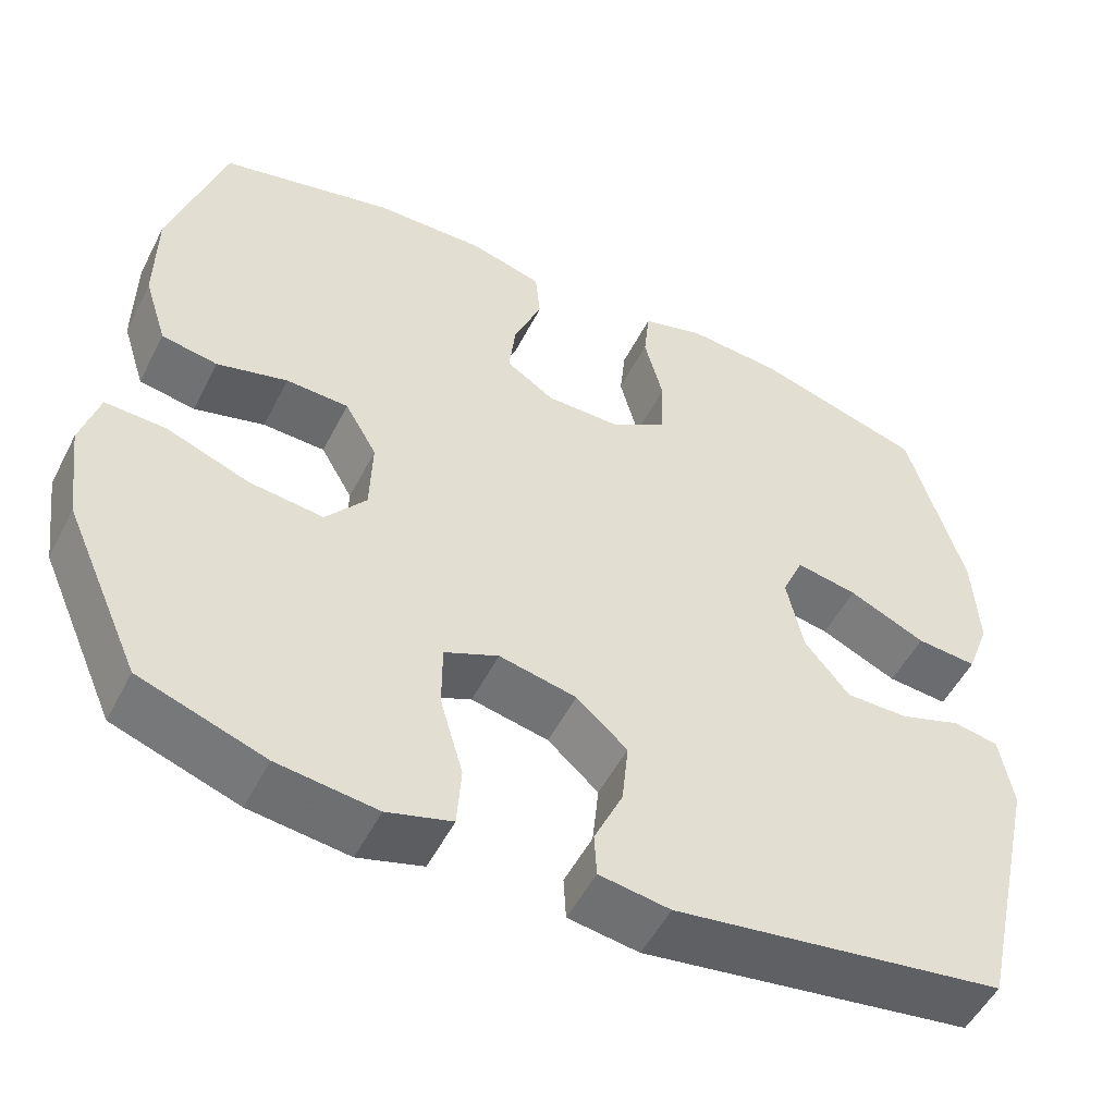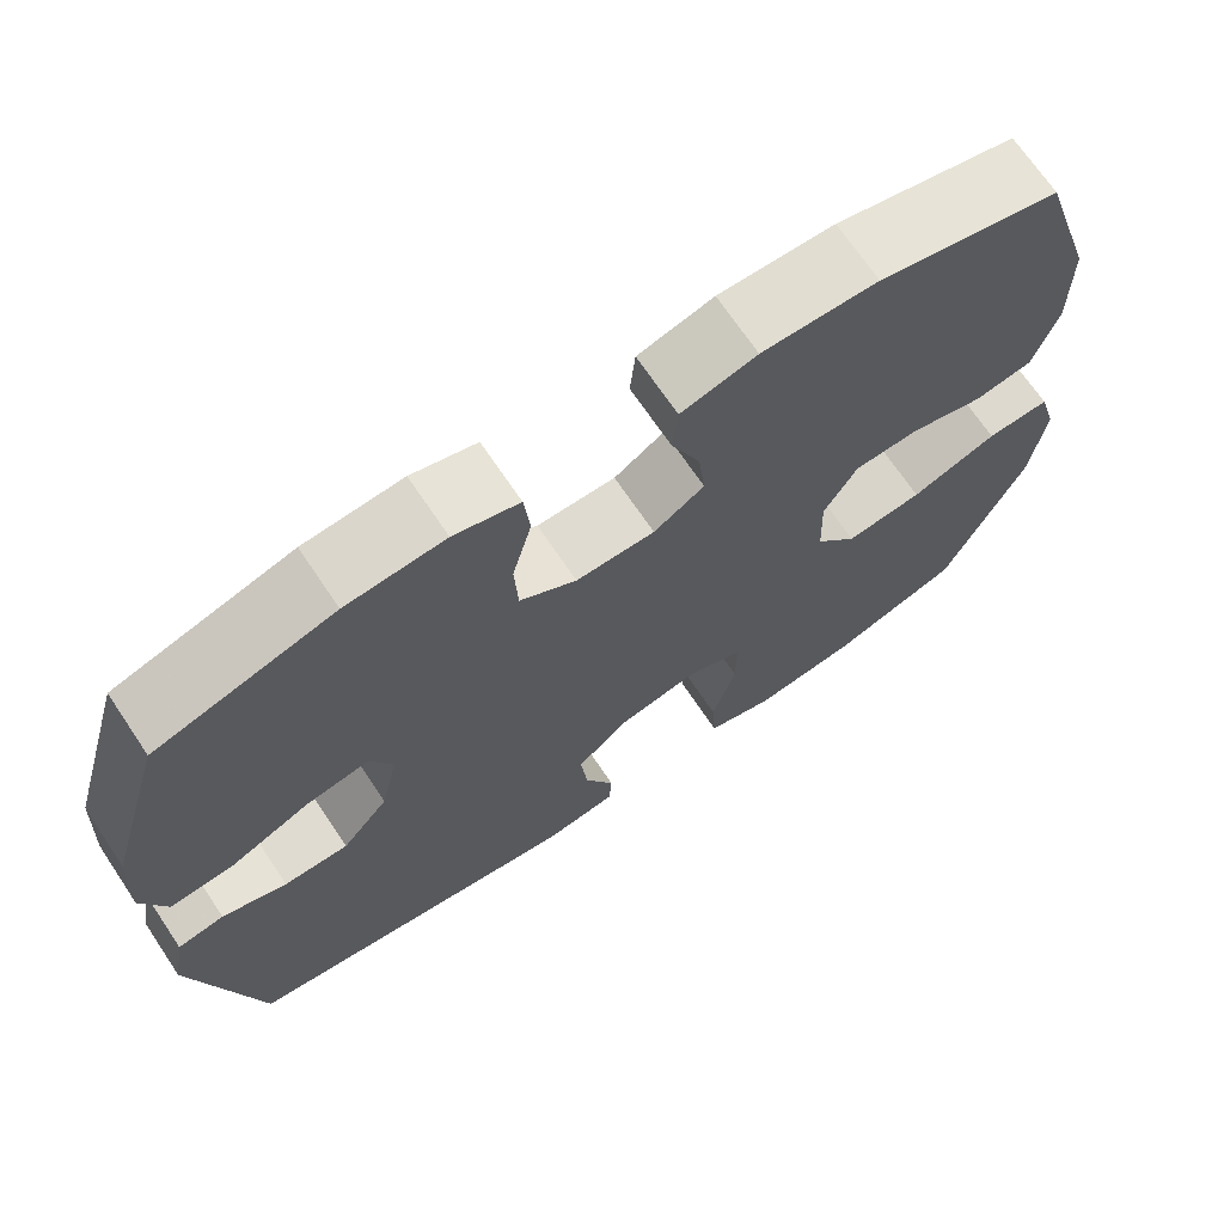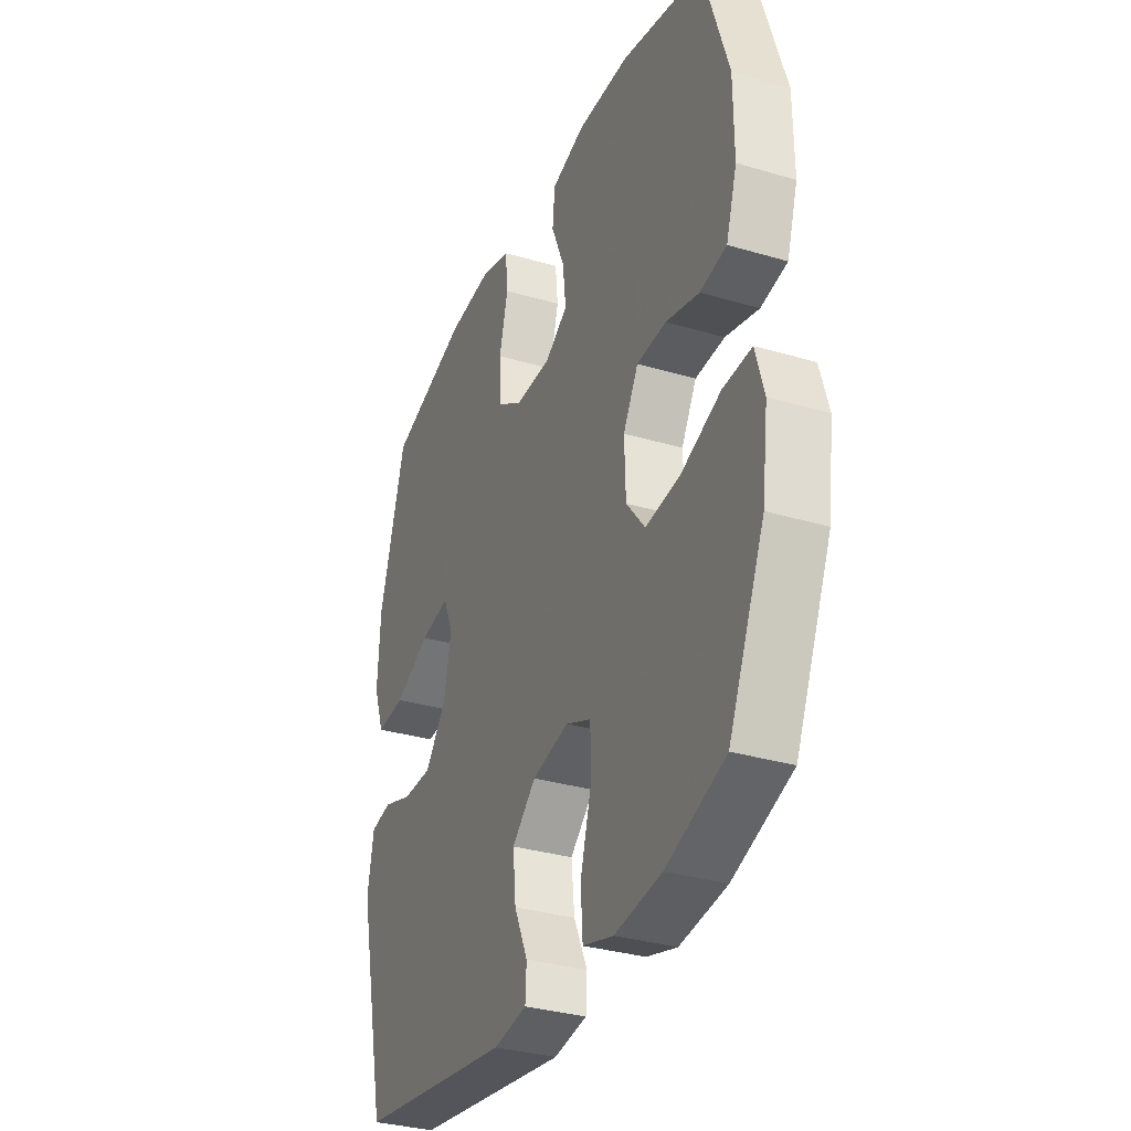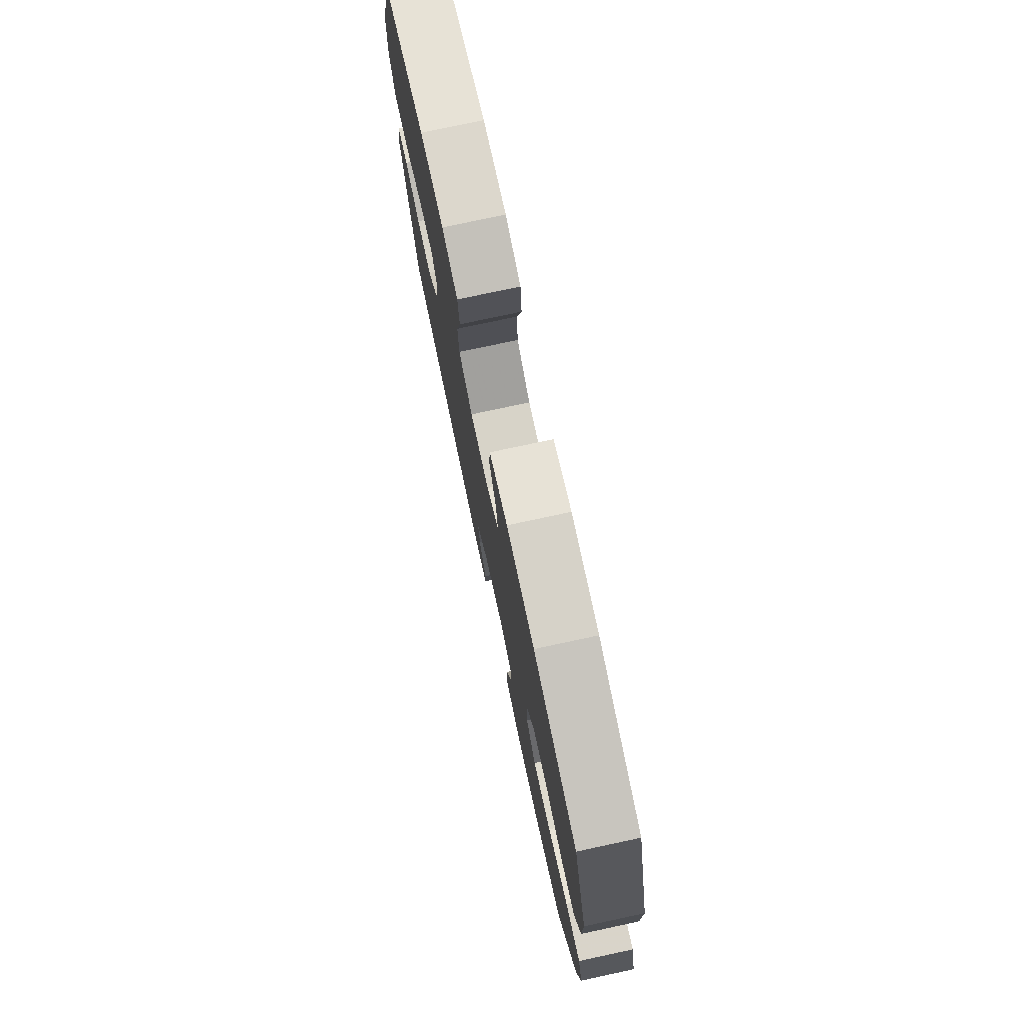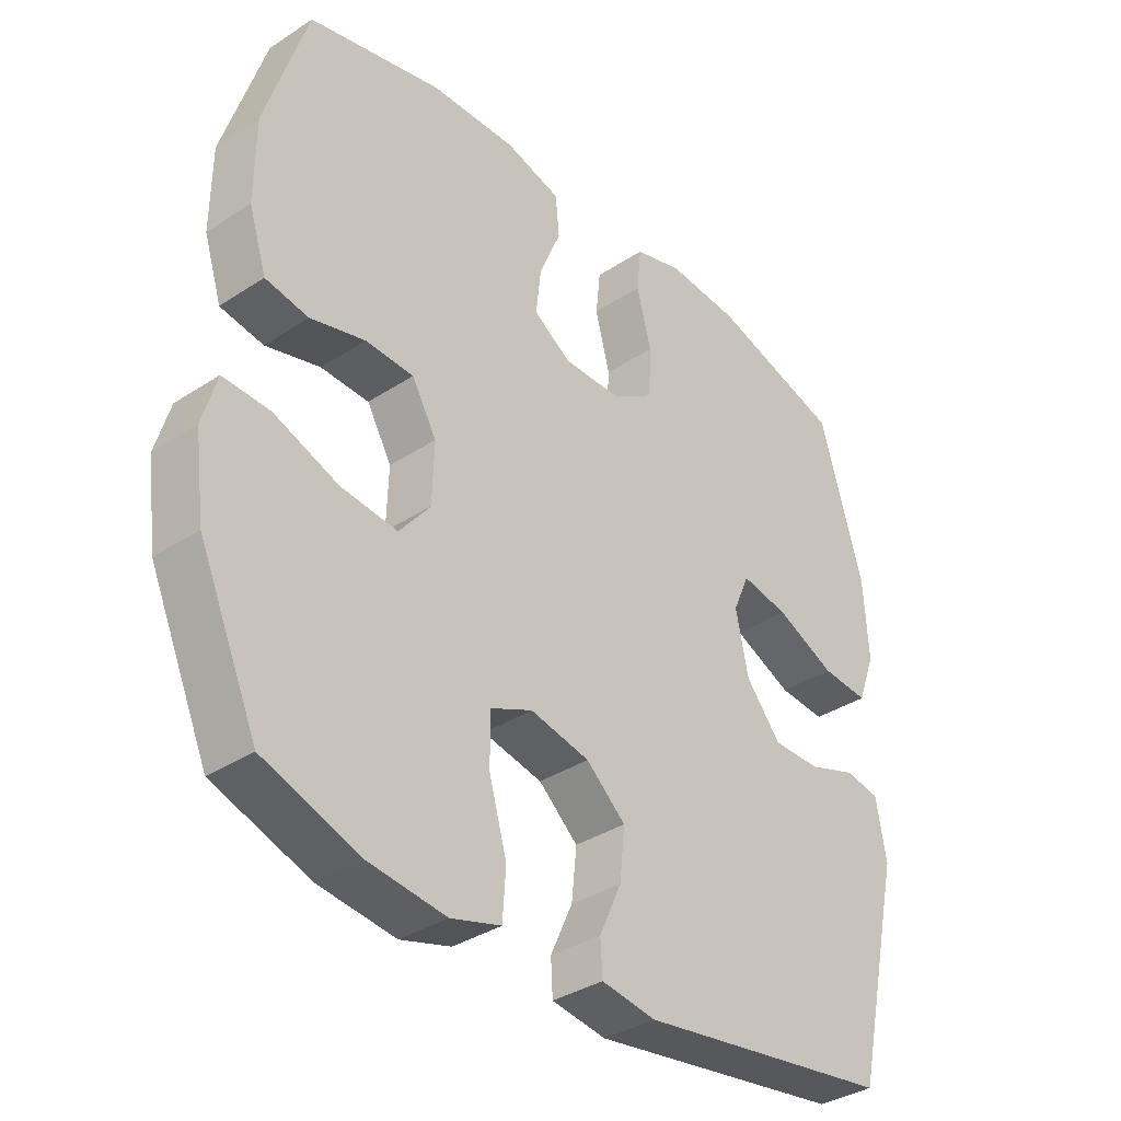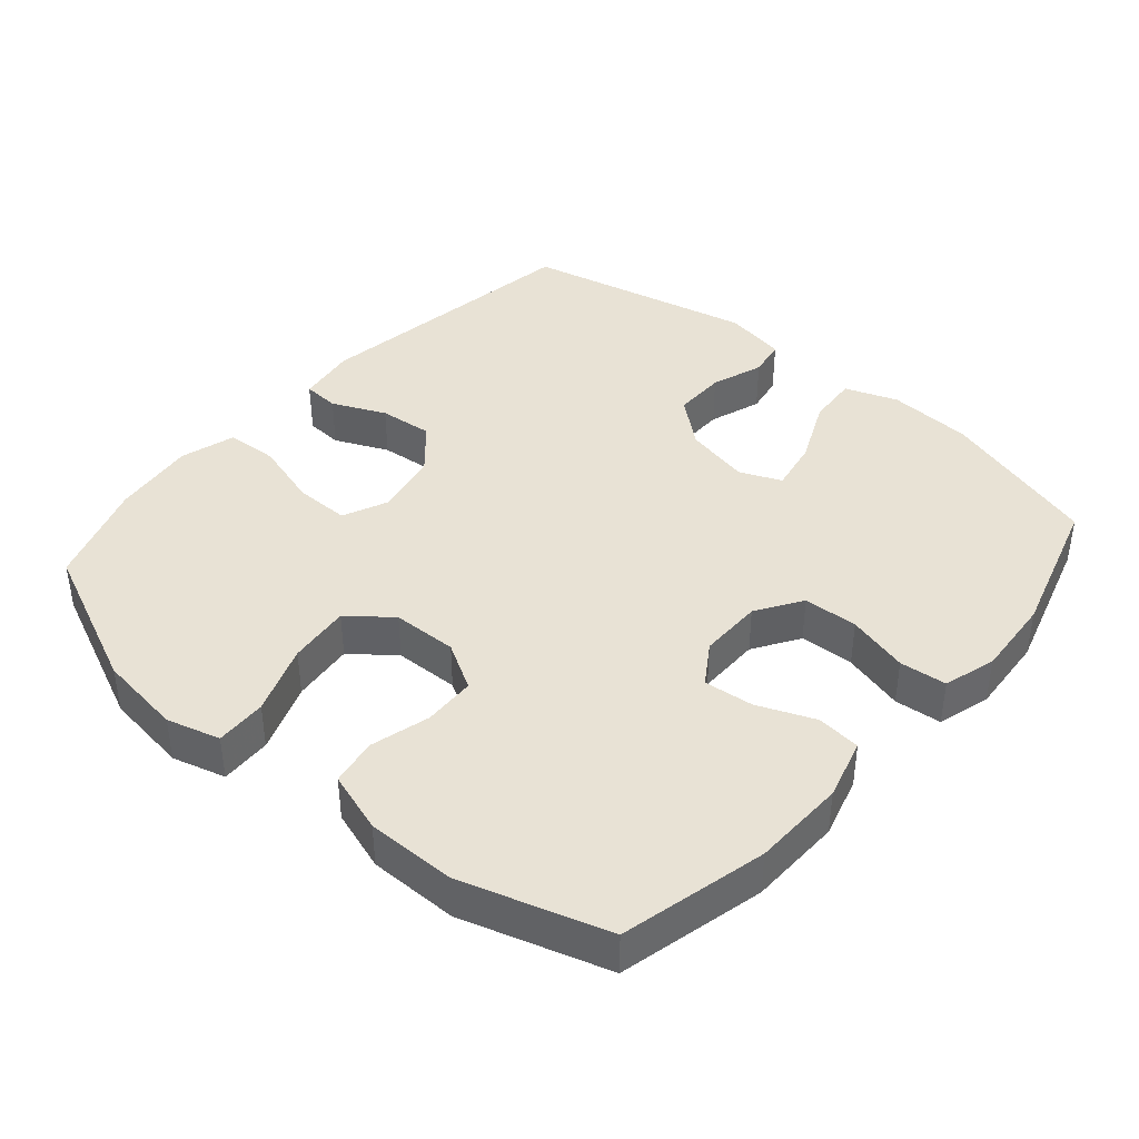
<metadata>
{"format":"obj","ext":"obj","renderer":"f3d","projection":"perspective","resolution":1024,"background":"white","views":[{"elev":-52.1,"azim":-26.6,"up":"+Z"},{"elev":69.9,"azim":146.1,"up":"+Z"},{"elev":-32.8,"azim":-112.3,"up":"+Z"},{"elev":77.0,"azim":-102.1,"up":"+Z"},{"elev":-35.6,"azim":-49.1,"up":"+Z"},{"elev":40.7,"azim":-49.0,"up":"+Y"}]}
</metadata>
<code>
v 0.5 0.07 -0.5
v 0.097 0.07 -0.56
v 0.011 0.07 -0.547
v 0.008 0.07 -0.494
v 0.043 0.07 -0.417
v 0.051 0.07 -0.339
v -0.011 0.07 -0.284
v -0.105 0.07 -0.264
v -0.171 0.07 -0.293
v -0.171 0.07 -0.372
v -0.143 0.07 -0.47
v -0.148 0.07 -0.545
v -0.227 0.07 -0.568
v -0.348 0.07 -0.553
v -0.5 0.07 -0.5
v -0.593 0.07 -0.29
v -0.609 0.07 -0.168
v -0.587 0.07 -0.091
v -0.513 0.07 -0.094
v -0.412 0.07 -0.132
v -0.322 0.07 -0.142
v -0.273 0.07 -0.081
v -0.27 0.07 0.013
v -0.309 0.07 0.081
v -0.385 0.07 0.084
v -0.471 0.07 0.061
v -0.539 0.07 0.073
v -0.567 0.07 0.161
v -0.566 0.07 0.29
v -0.5 0.07 0.5
v -0.289 0.07 0.55
v -0.154 0.07 0.553
v -0.066 0.07 0.528
v -0.06 0.07 0.464
v -0.094 0.07 0.382
v -0.102 0.07 0.31
v -0.043 0.07 0.271
v 0.049 0.07 0.271
v 0.115 0.07 0.313
v 0.119 0.07 0.392
v 0.096 0.07 0.481
v 0.103 0.07 0.549
v 0.179 0.07 0.571
v 0.294 0.07 0.562
v 0.5 0.07 0.5
v 0.568 0.07 0.267
v 0.575 0.07 0.144
v 0.547 0.07 0.068
v 0.473 0.07 0.074
v 0.379 0.07 0.117
v 0.304 0.07 0.131
v 0.278 0.07 0.071
v 0.298 0.07 -0.024
v 0.353 0.07 -0.091
v 0.429 0.07 -0.091
v 0.505 0.07 -0.065
v 0.56 0.07 -0.075
v 0.576 0.07 -0.166
v 0.5 0 -0.5
v 0.097 0 -0.56
v 0.011 0 -0.547
v 0.008 0 -0.494
v 0.043 0 -0.417
v 0.051 0 -0.339
v -0.011 0 -0.284
v -0.105 0 -0.264
v -0.171 0 -0.293
v -0.171 0 -0.372
v -0.143 0 -0.47
v -0.148 0 -0.545
v -0.227 0 -0.568
v -0.348 0 -0.553
v -0.5 0 -0.5
v -0.593 0 -0.29
v -0.609 0 -0.168
v -0.587 0 -0.091
v -0.513 0 -0.094
v -0.412 0 -0.132
v -0.322 0 -0.142
v -0.273 0 -0.081
v -0.27 0 0.013
v -0.309 0 0.081
v -0.385 0 0.084
v -0.471 0 0.061
v -0.539 0 0.073
v -0.567 0 0.161
v -0.566 0 0.29
v -0.5 0 0.5
v -0.289 0 0.55
v -0.154 0 0.553
v -0.066 0 0.528
v -0.06 0 0.464
v -0.094 0 0.382
v -0.102 0 0.31
v -0.043 0 0.271
v 0.049 0 0.271
v 0.115 0 0.313
v 0.119 0 0.392
v 0.096 0 0.481
v 0.103 0 0.549
v 0.179 0 0.571
v 0.294 0 0.562
v 0.5 0 0.5
v 0.568 0 0.267
v 0.575 0 0.144
v 0.547 0 0.068
v 0.473 0 0.074
v 0.379 0 0.117
v 0.304 0 0.131
v 0.278 0 0.071
v 0.298 0 -0.024
v 0.353 0 -0.091
v 0.429 0 -0.091
v 0.505 0 -0.065
v 0.56 0 -0.075
v 0.576 0 -0.166
f 55 56 57 58
f 54 55 58 1
f 53 54 1 2
f 52 53 2 3
f 47 48 49 50
f 47 50 51
f 46 47 51
f 45 46 51
f 44 45 51
f 43 44 51 52
f 40 41 42 43
f 39 40 43 52
f 32 33 34 35
f 32 35 36
f 31 32 36
f 30 31 36
f 29 30 36 37
f 25 26 27 28
f 24 25 28 29
f 17 18 19 20
f 17 20 21
f 16 17 21
f 15 16 21
f 14 15 21 22
f 10 11 12 13
f 9 10 13 14
f 52 3 4 5
f 52 5 6
f 38 39 52 6
f 37 38 6 7
f 24 29 37
f 23 24 37 7
f 22 23 7 8
f 9 14 22
f 8 9 22
f 116 115 114 113
f 59 116 113 112
f 60 59 112 111
f 61 60 111 110
f 108 107 106 105
f 109 108 105
f 109 105 104
f 109 104 103
f 109 103 102
f 110 109 102 101
f 101 100 99 98
f 110 101 98 97
f 93 92 91 90
f 94 93 90
f 94 90 89
f 94 89 88
f 95 94 88 87
f 86 85 84 83
f 87 86 83 82
f 78 77 76 75
f 79 78 75
f 79 75 74
f 79 74 73
f 80 79 73 72
f 71 70 69 68
f 72 71 68 67
f 63 62 61 110
f 64 63 110
f 64 110 97 96
f 65 64 96 95
f 95 87 82
f 65 95 82 81
f 66 65 81 80
f 80 72 67
f 80 67 66
f 1 59 60 2
f 2 60 61 3
f 3 61 62 4
f 4 62 63 5
f 5 63 64 6
f 6 64 65 7
f 7 65 66 8
f 8 66 67 9
f 9 67 68 10
f 10 68 69 11
f 11 69 70 12
f 12 70 71 13
f 13 71 72 14
f 14 72 73 15
f 15 73 74 16
f 16 74 75 17
f 17 75 76 18
f 18 76 77 19
f 19 77 78 20
f 20 78 79 21
f 21 79 80 22
f 22 80 81 23
f 23 81 82 24
f 24 82 83 25
f 25 83 84 26
f 26 84 85 27
f 27 85 86 28
f 28 86 87 29
f 29 87 88 30
f 30 88 89 31
f 31 89 90 32
f 32 90 91 33
f 33 91 92 34
f 34 92 93 35
f 35 93 94 36
f 36 94 95 37
f 37 95 96 38
f 38 96 97 39
f 39 97 98 40
f 40 98 99 41
f 41 99 100 42
f 42 100 101 43
f 43 101 102 44
f 44 102 103 45
f 45 103 104 46
f 46 104 105 47
f 47 105 106 48
f 48 106 107 49
f 49 107 108 50
f 50 108 109 51
f 51 109 110 52
f 52 110 111 53
f 53 111 112 54
f 54 112 113 55
f 55 113 114 56
f 56 114 115 57
f 57 115 116 58
f 58 116 59 1

</code>
